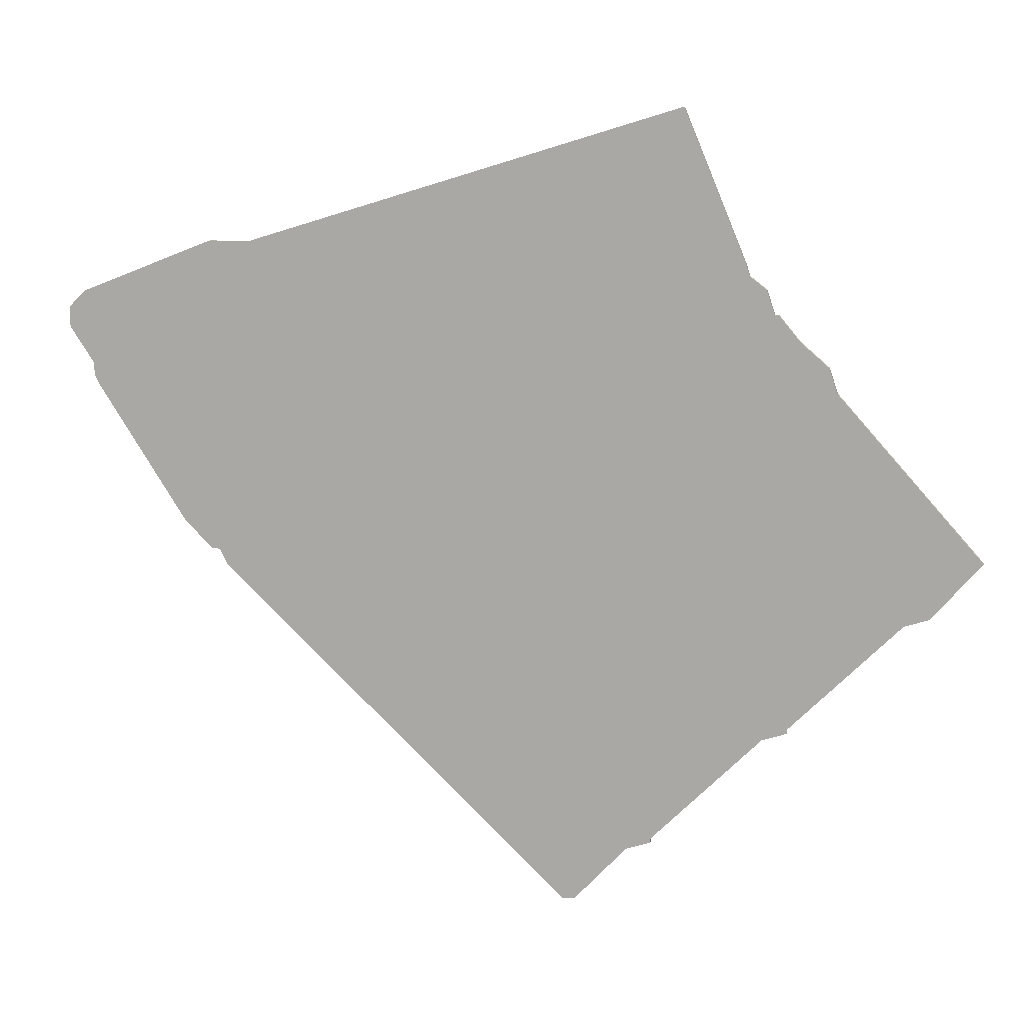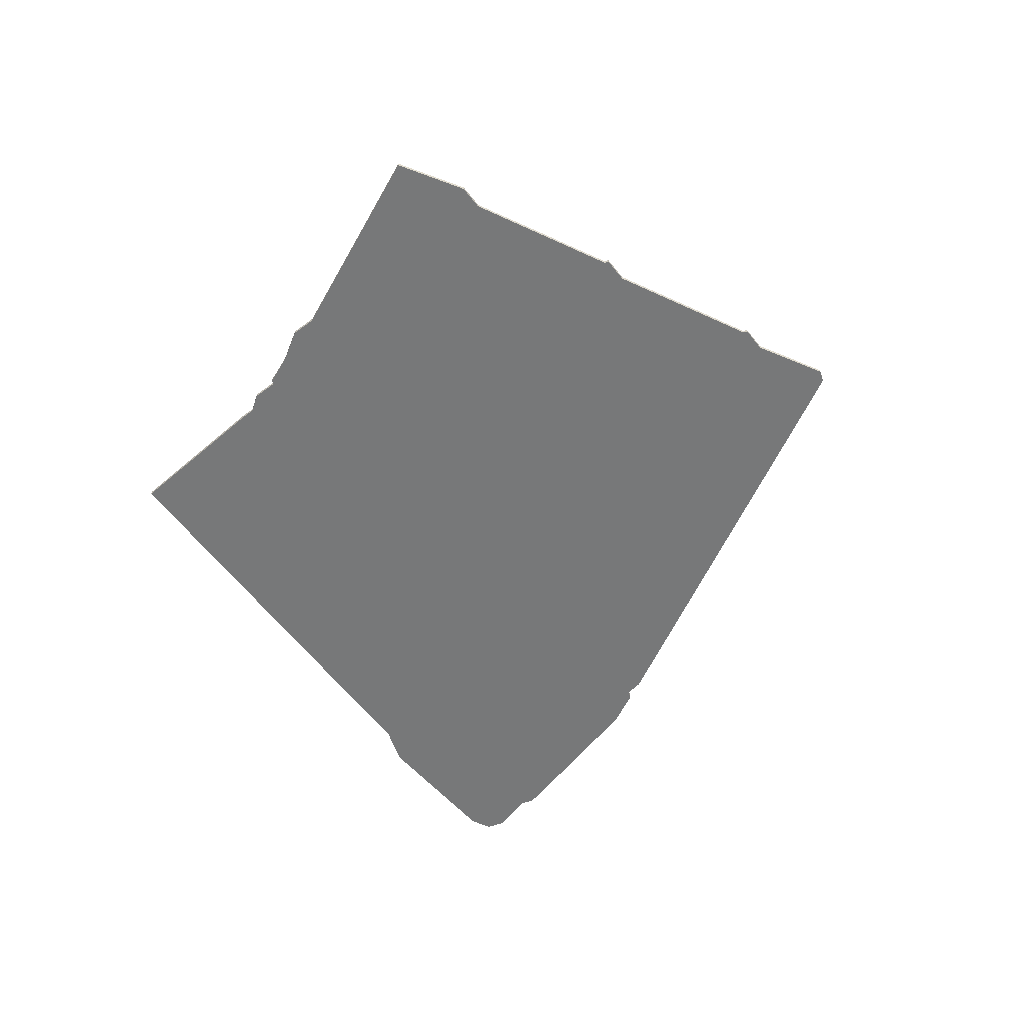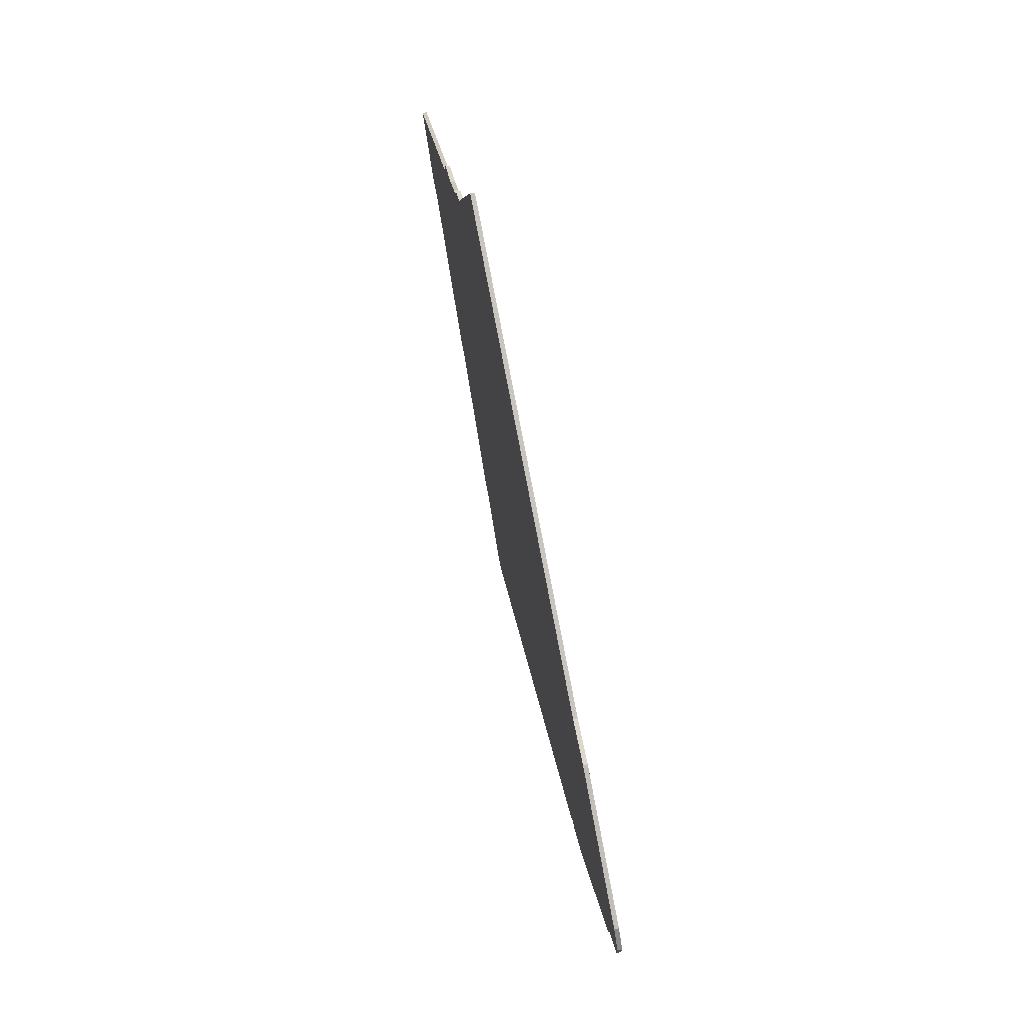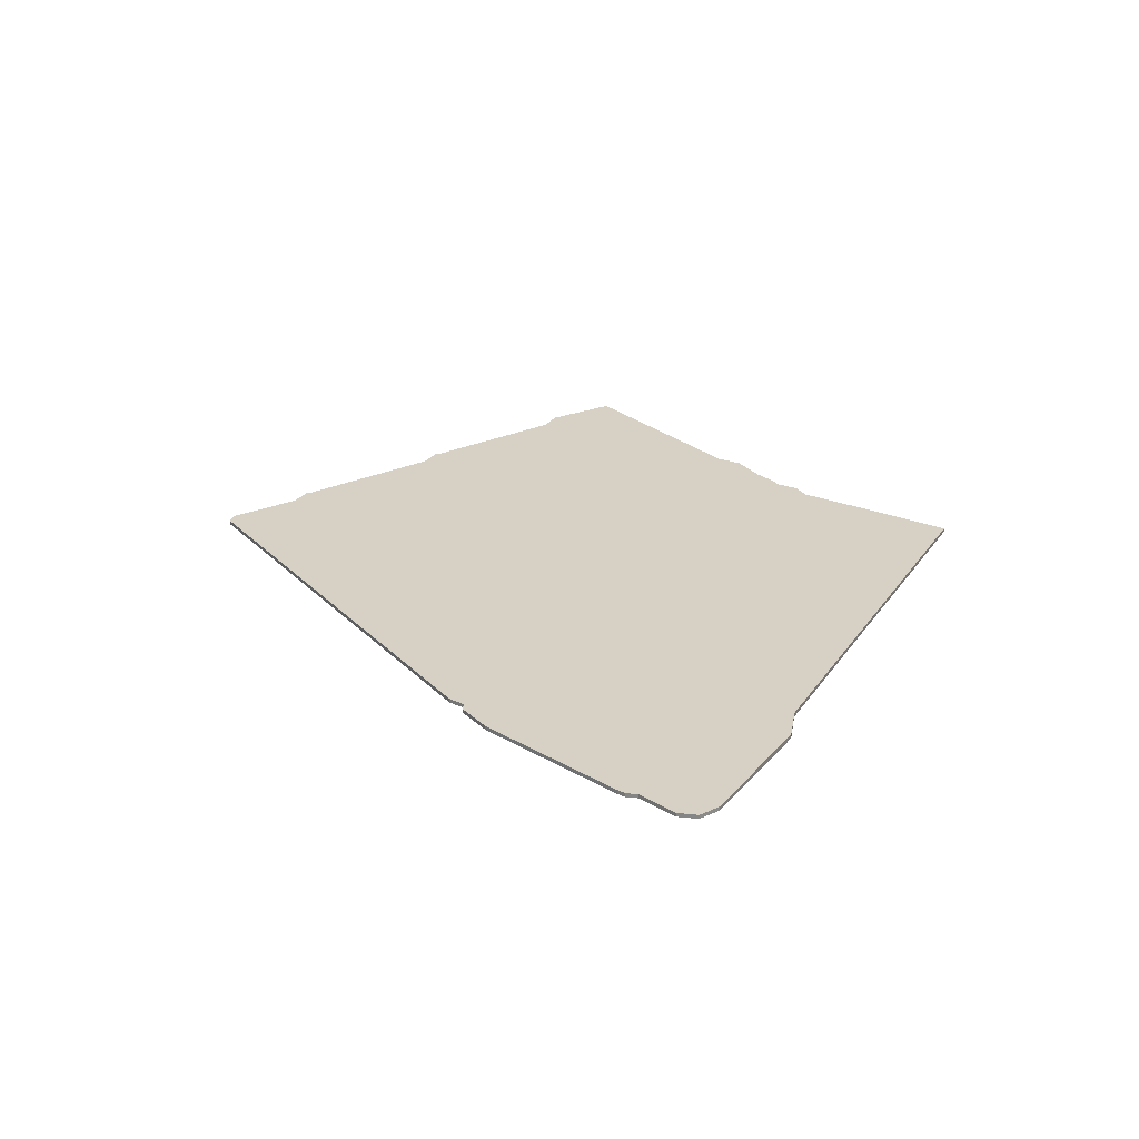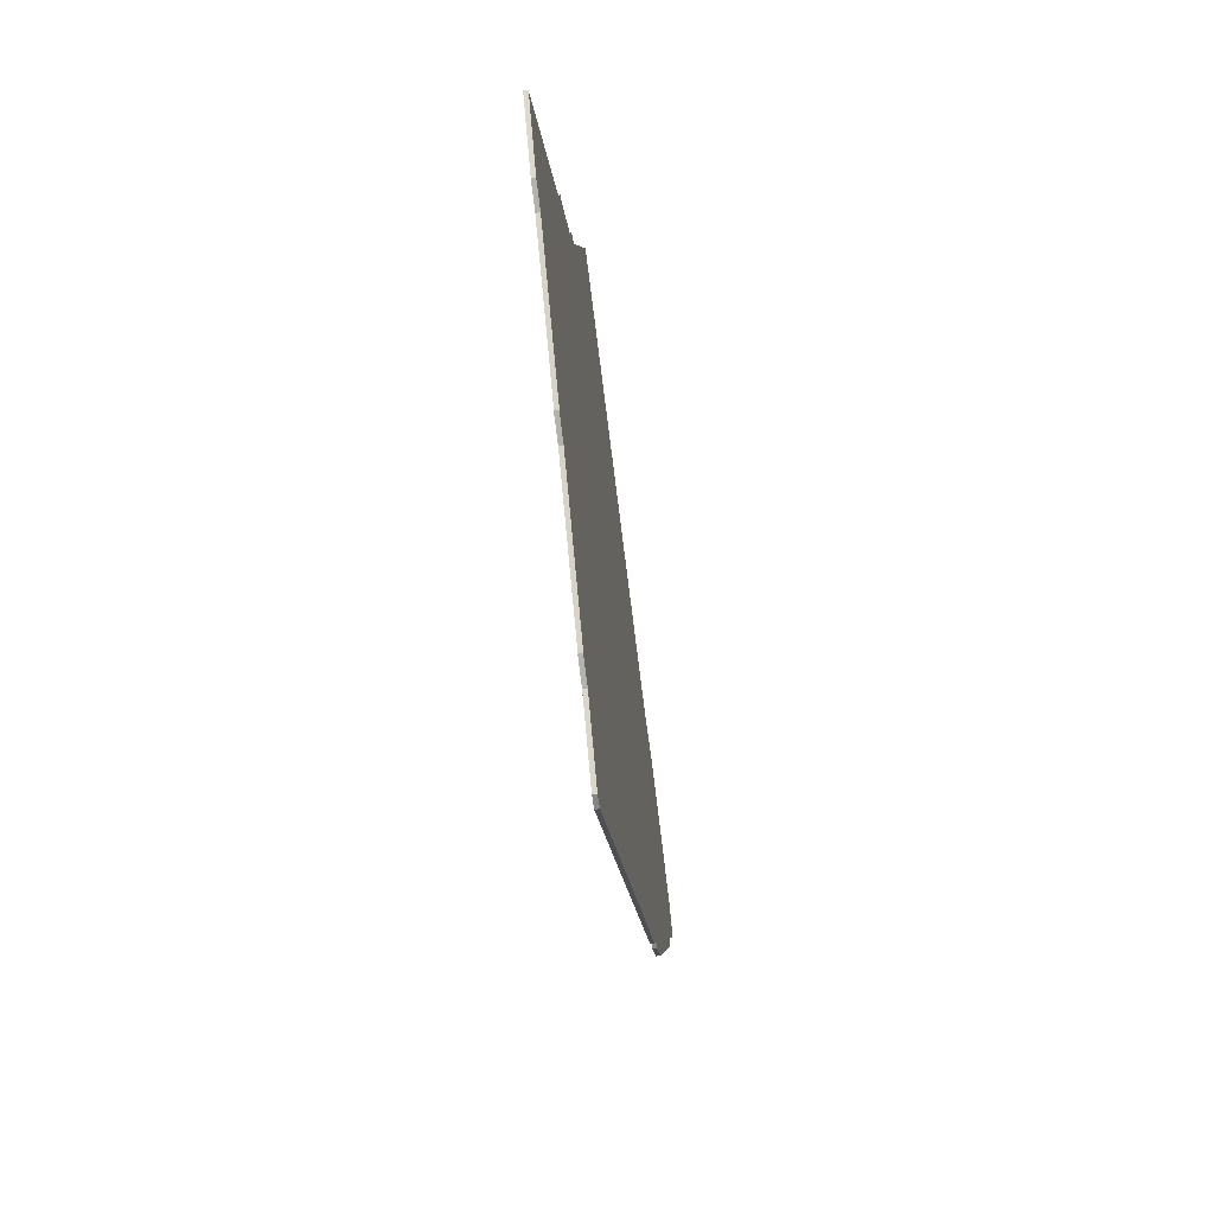
<metadata>
{"format":"obj","ext":"obj","renderer":"f3d","projection":"perspective","resolution":1024,"background":"white","views":[{"elev":11.1,"azim":-167.3,"up":"+Y"},{"elev":-57.4,"azim":-70.8,"up":"+Z"},{"elev":73.2,"azim":78.4,"up":"+Y"},{"elev":26.6,"azim":99.6,"up":"+Z"},{"elev":-61.7,"azim":-82.4,"up":"+Y"}]}
</metadata>
<code>
v 2213 -1529 0
v 2213 -1529 1
v 2345 -1600 0
v 2345 -1600 1
v 2254 -1685 0
v 2254 -1685 1
v 2229 -1490 0
v 2229 -1490 1
v 2336 -1523 0
v 2336 -1523 1
v 2377 -1554 0
v 2377 -1554 1
v 2377 -1557 0
v 2377 -1557 1
v 2343 -1604 0
v 2343 -1604 1
v 2376 -1559 0
v 2376 -1559 1
v 2194 -1550 0
v 2194 -1550 1
v 2169 -1609 0
v 2169 -1609 1
v 2202 -1638 0
v 2202 -1638 1
v 2202 -1639 0
v 2202 -1639 1
v 2235 -1669 0
v 2235 -1669 1
v 2235 -1668 0
v 2235 -1668 1
v 2383 -1545 0
v 2383 -1545 1
v 2383 -1540 0
v 2383 -1540 1
v 2201 -1544 0
v 2201 -1544 1
v 2209 -1532 0
v 2209 -1532 1
v 2192 -1556 0
v 2192 -1556 1
v 2175 -1611 0
v 2175 -1611 1
v 2208 -1641 0
v 2208 -1641 1
v 2241 -1671 0
v 2241 -1671 1
v 2257 -1685 0
v 2257 -1685 1
v 2207 -1538 0
v 2207 -1538 1
v 2347 -1600 0
v 2347 -1600 1
v 2157 -1595 0
v 2157 -1595 1
v 2256 -1685 0
v 2256 -1685 1
v 2206 -1538 0
v 2206 -1538 1
v 2214 -1526 0
v 2214 -1526 1
v 2346 -1523 0
v 2346 -1523 1
v 2379 -1536 0
v 2379 -1536 1
v 2354 -1593 0
v 2354 -1593 1
f 53 41 21
f 41 53 39
f 39 23 41
f 35 43 39
f 43 25 23
f 23 39 43
f 43 49 15
f 39 19 35
f 35 57 49
f 49 43 35
f 49 37 1
f 1 59 9
f 7 9 59
f 15 49 1
f 45 55 5
f 43 15 45
f 45 27 29
f 45 47 55
f 1 9 15
f 65 51 3
f 47 45 15
f 3 15 9
f 9 17 65
f 17 9 61
f 61 11 17
f 3 9 65
f 17 11 13
f 33 31 63
f 11 63 31
f 61 63 11
f 45 29 43
f 22 42 54
f 40 54 42
f 42 24 40
f 40 44 36
f 24 26 44
f 44 40 24
f 16 50 44
f 36 20 40
f 50 58 36
f 36 44 50
f 2 38 50
f 10 60 2
f 60 10 8
f 2 50 16
f 6 56 46
f 46 16 44
f 30 28 46
f 56 48 46
f 16 10 2
f 4 52 66
f 16 46 48
f 10 16 4
f 66 18 10
f 62 10 18
f 18 12 62
f 66 10 4
f 14 12 18
f 64 32 34
f 32 64 12
f 12 64 62
f 44 30 46
f 2 60 1
f 1 60 59
f 38 2 37
f 37 2 1
f 50 38 49
f 49 38 37
f 58 50 57
f 57 50 49
f 36 58 35
f 35 58 57
f 20 36 19
f 19 36 35
f 40 20 39
f 39 20 19
f 54 40 53
f 53 40 39
f 22 54 21
f 21 54 53
f 42 22 41
f 41 22 21
f 24 42 23
f 23 42 41
f 26 24 25
f 25 24 23
f 44 26 43
f 43 26 25
f 30 44 29
f 29 44 43
f 28 30 27
f 27 30 29
f 46 28 45
f 45 28 27
f 6 46 5
f 5 46 45
f 56 6 55
f 55 6 5
f 48 56 47
f 47 56 55
f 16 48 15
f 15 48 47
f 4 16 3
f 3 16 15
f 52 4 51
f 51 4 3
f 66 52 65
f 65 52 51
f 18 66 17
f 17 66 65
f 14 18 13
f 13 18 17
f 12 14 11
f 11 14 13
f 32 12 31
f 31 12 11
f 34 32 33
f 33 32 31
f 64 34 63
f 63 34 33
f 62 64 61
f 61 64 63
f 10 62 9
f 9 62 61
f 60 8 59
f 59 8 7
f 8 10 7
f 7 10 9

</code>
